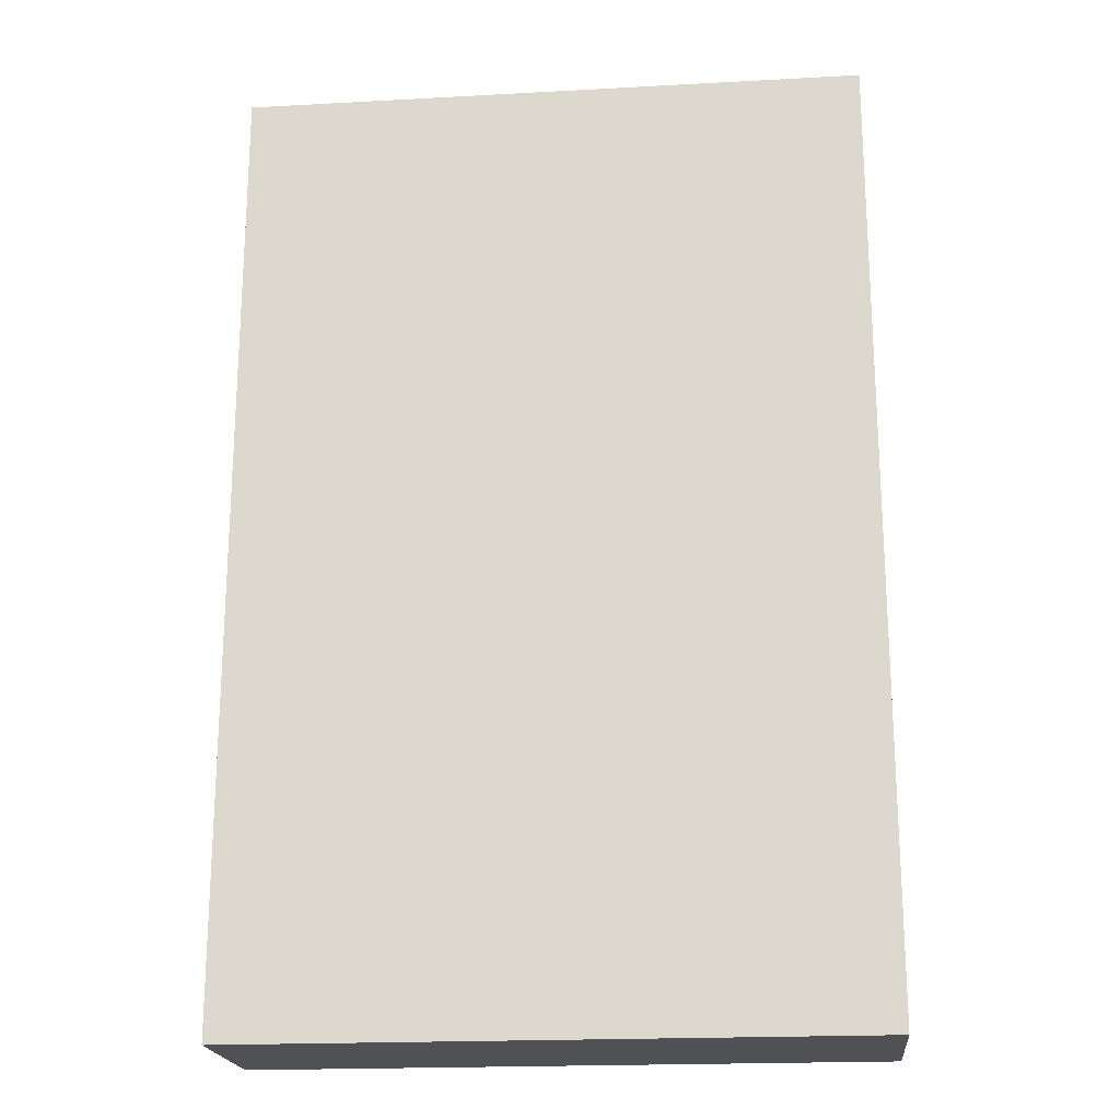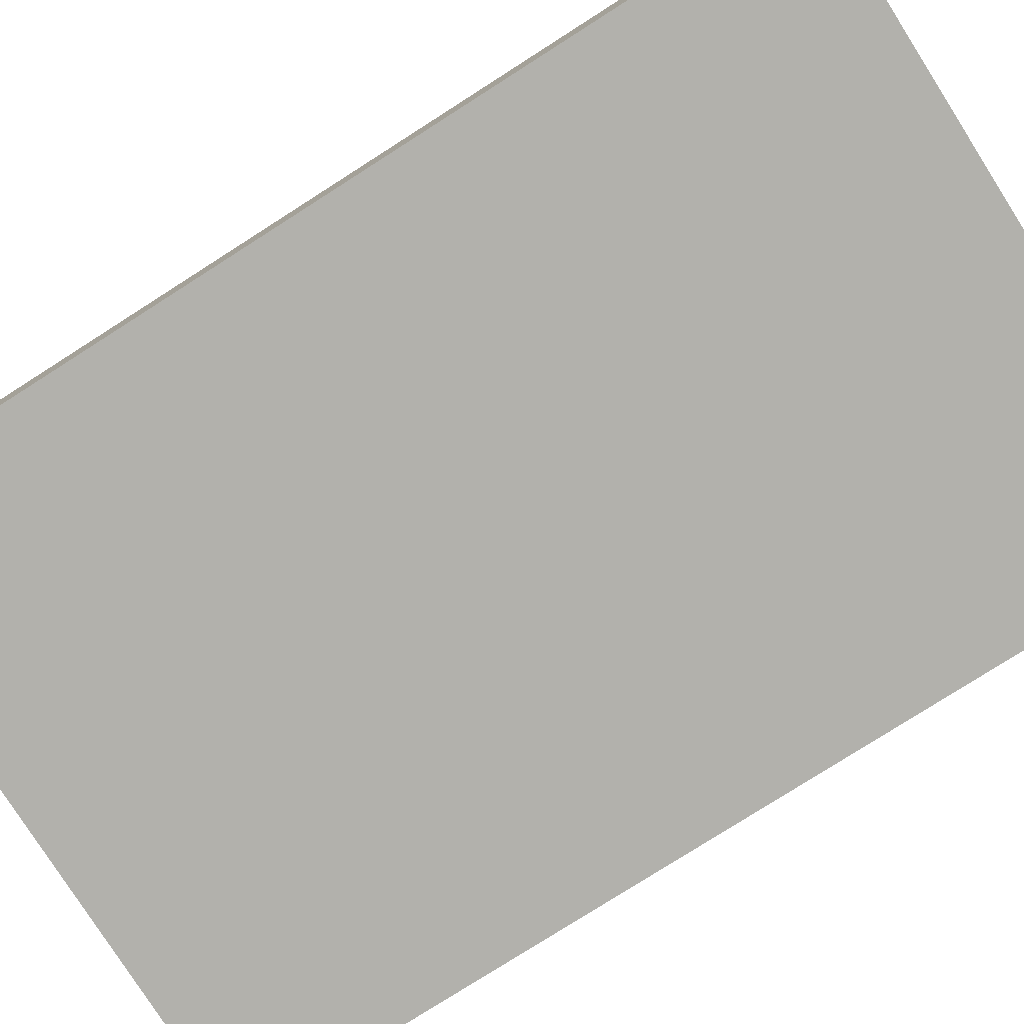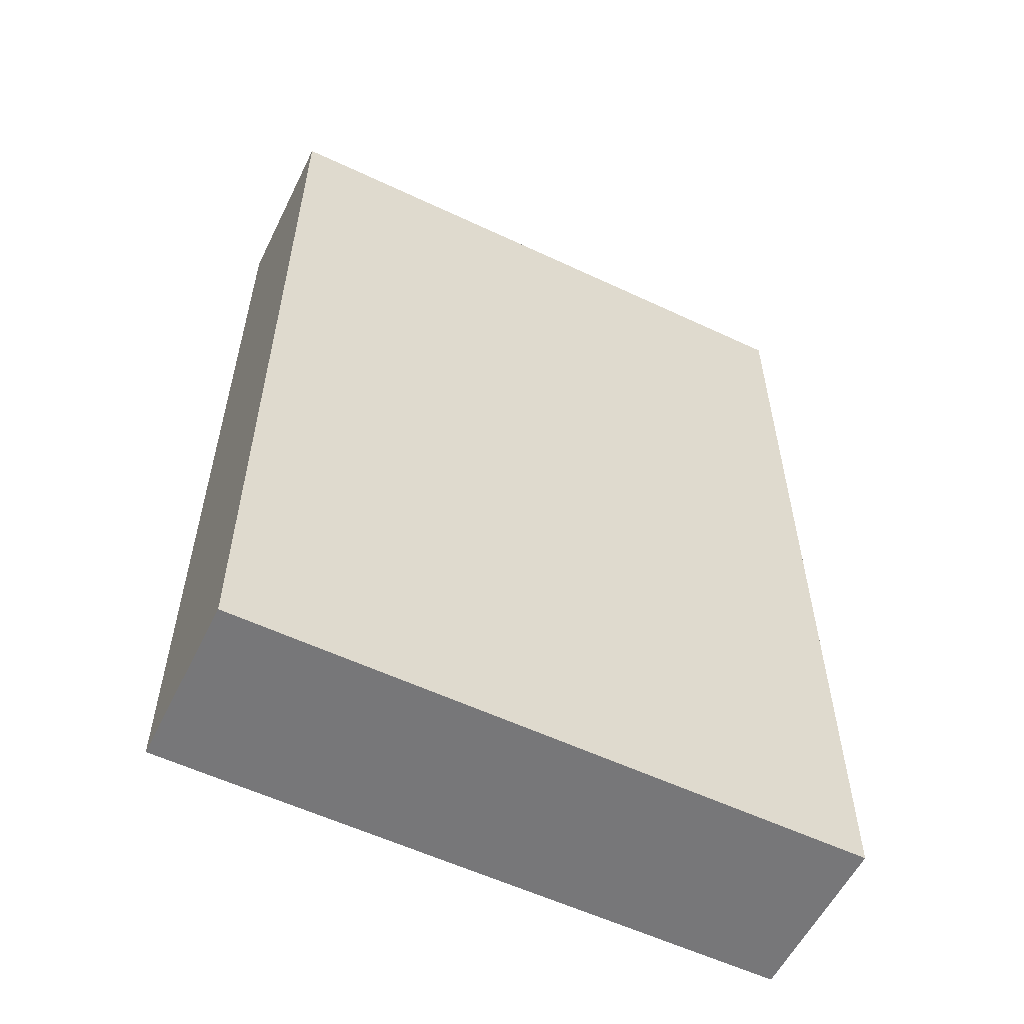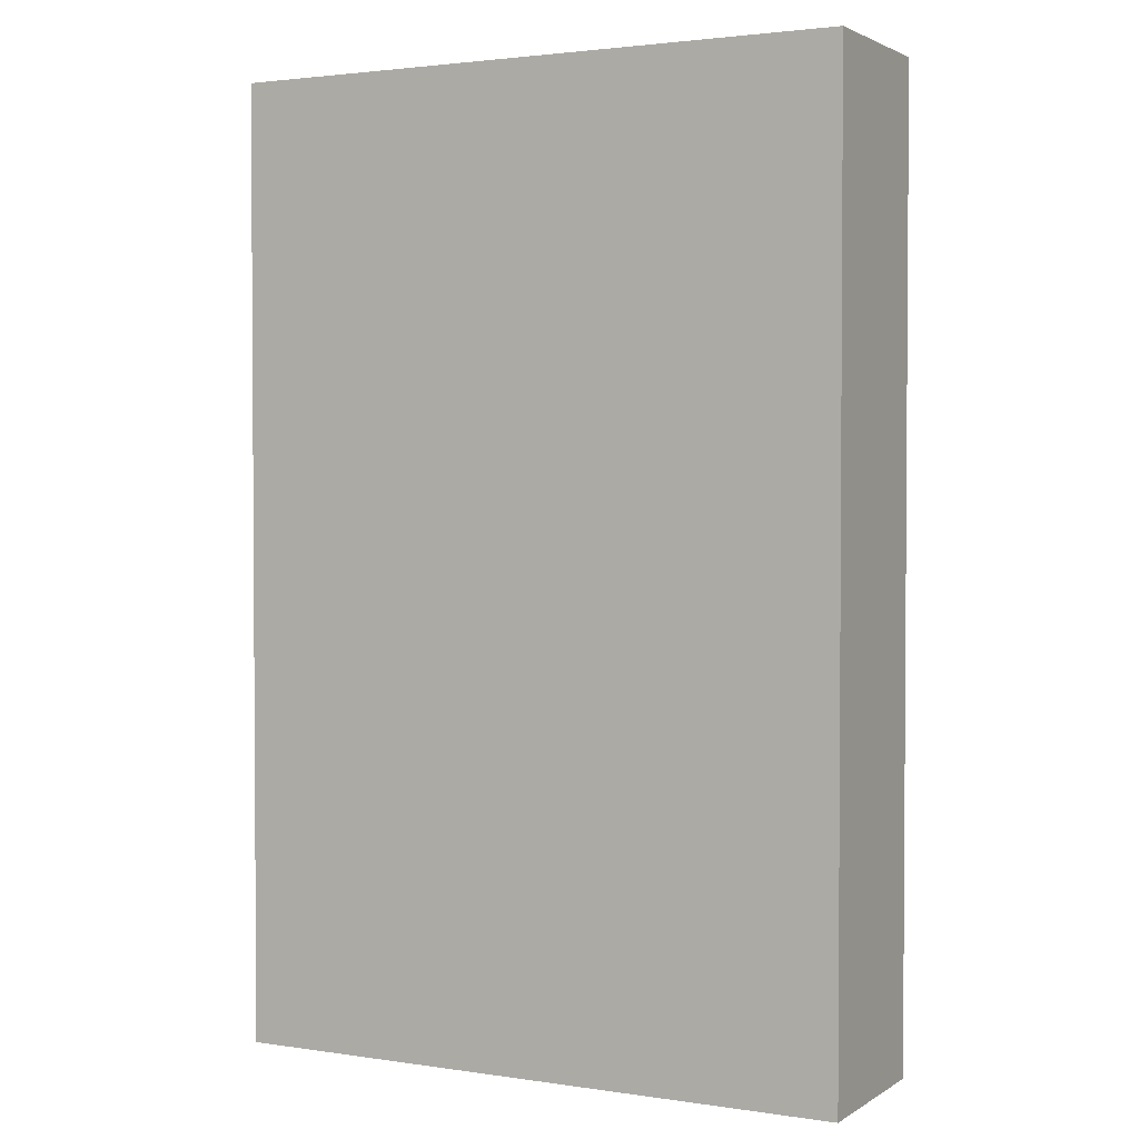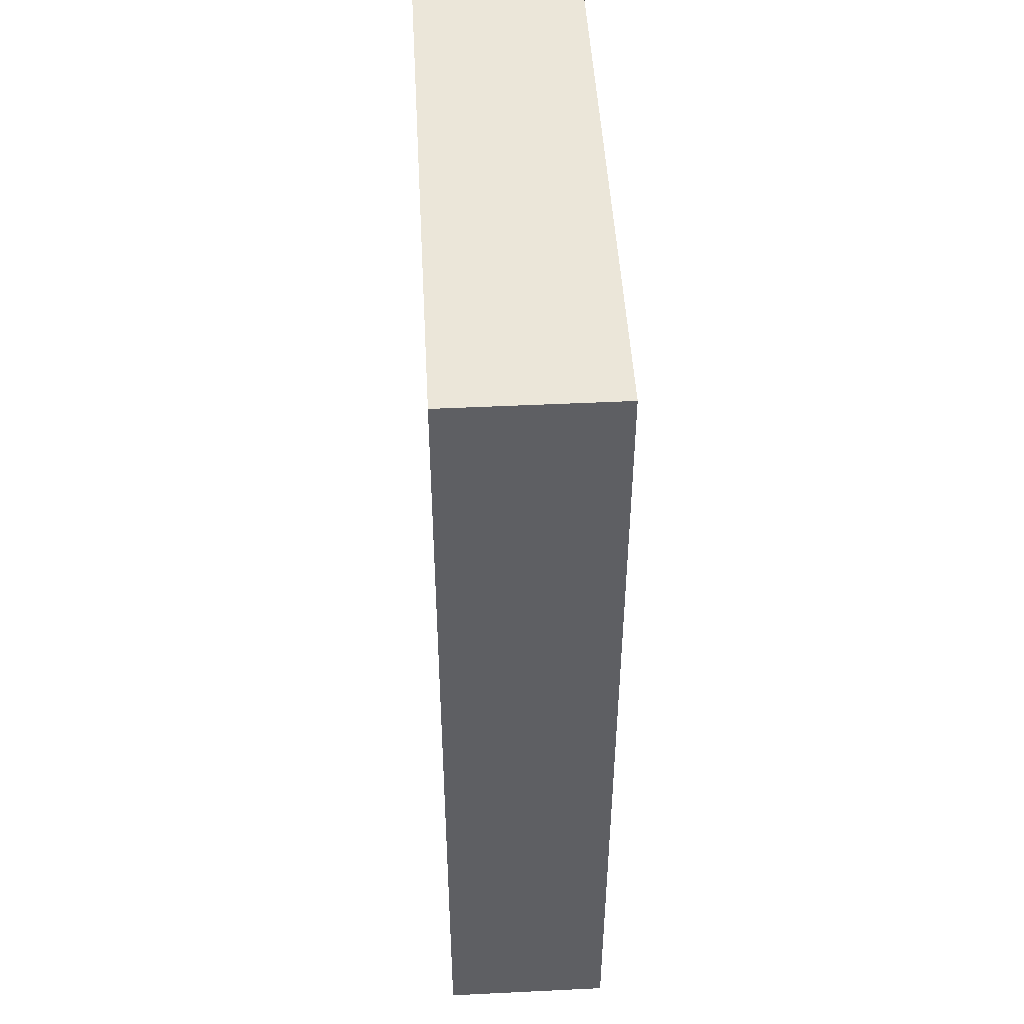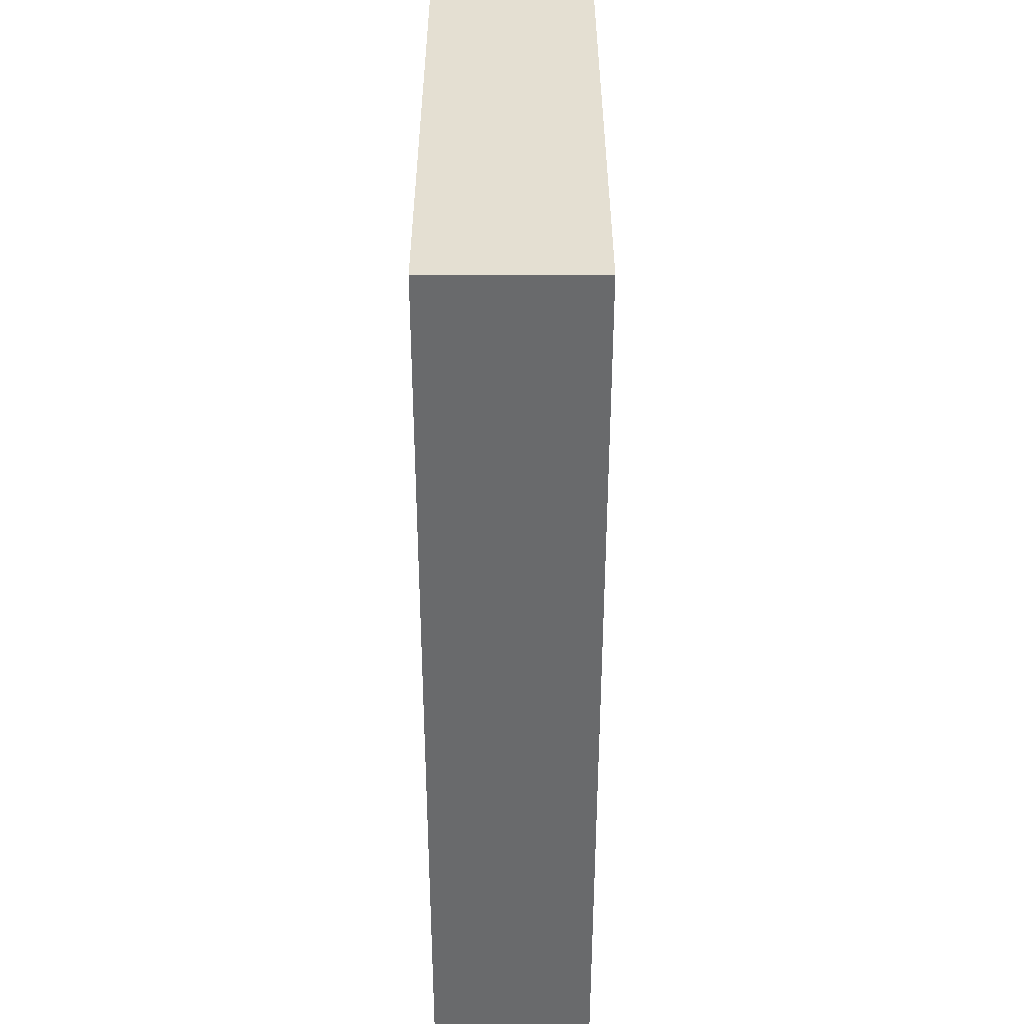
<metadata>
{"format":"obj","ext":"obj","renderer":"f3d","projection":"perspective","resolution":1024,"background":"white","views":[{"elev":-20.1,"azim":-174.3,"up":"+Y"},{"elev":-78.9,"azim":-57.5,"up":"+Z"},{"elev":-57.2,"azim":-26.1,"up":"+Y"},{"elev":2.3,"azim":-152.2,"up":"+Y"},{"elev":48.3,"azim":86.9,"up":"+Y"},{"elev":37.1,"azim":-90.0,"up":"+Y"}]}
</metadata>
<code>
v  -0.8826 -0.2109 -0
v  -0.625 -0.2109 -0
v  -0.8826 -0.2109 0.0698
v  -0.625 -0.2109 0.0698
v  -0.625 0.1847 -0
v  -0.625 0.1847 0.0698
v  -0.8826 0.1847 -0
v  -0.8826 0.1847 0.0698
g Cheezy
f 1 2 3
f 3 2 4
f 2 5 4
f 4 5 6
f 5 7 6
f 6 7 8
f 7 1 8
f 8 1 3
f 1 5 2
f 5 1 7
f 3 4 6
f 6 8 3

</code>
